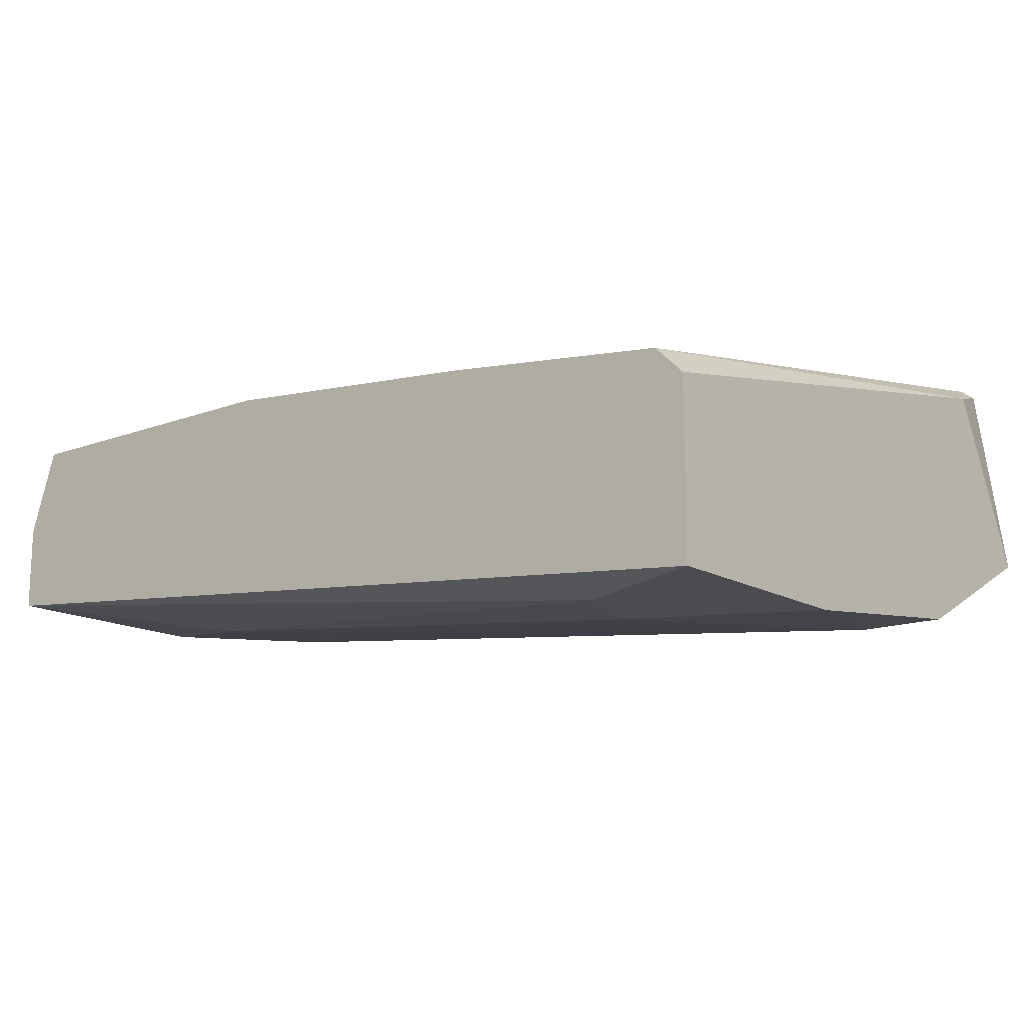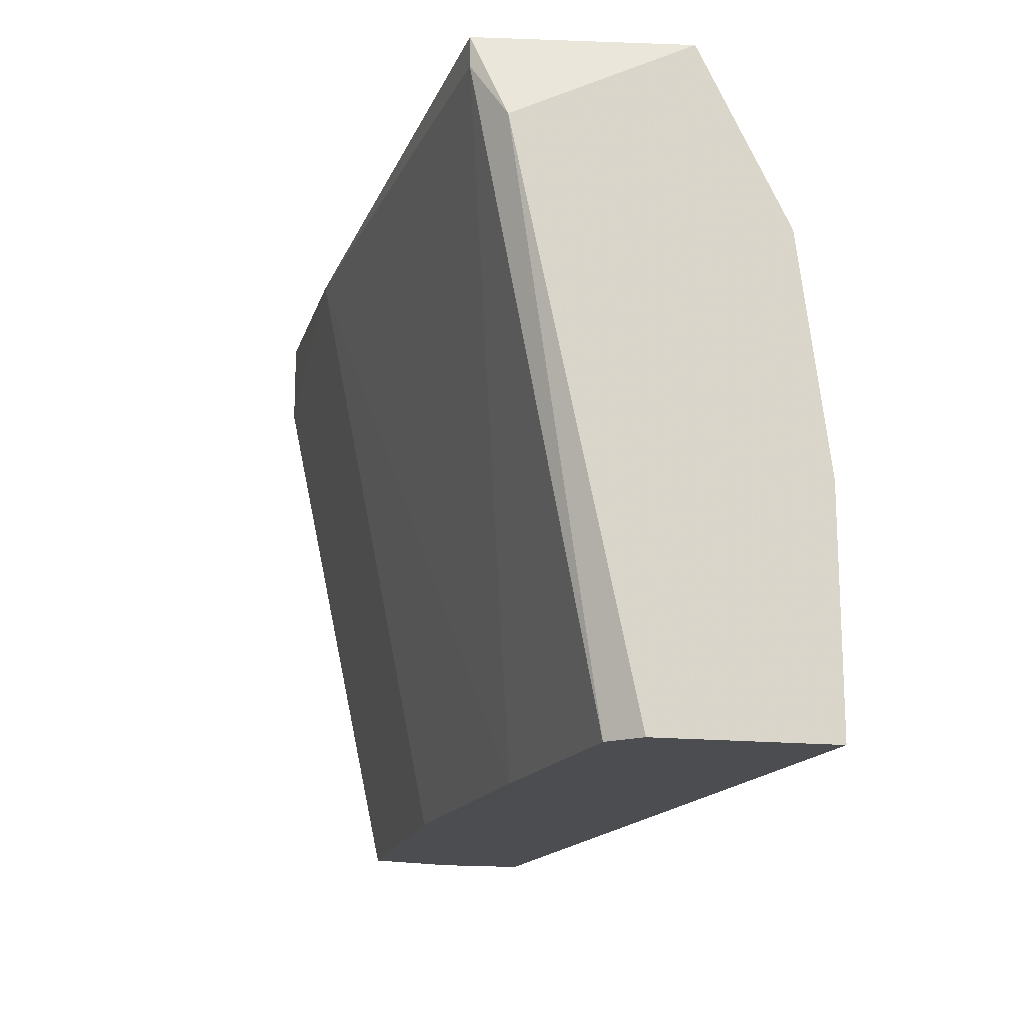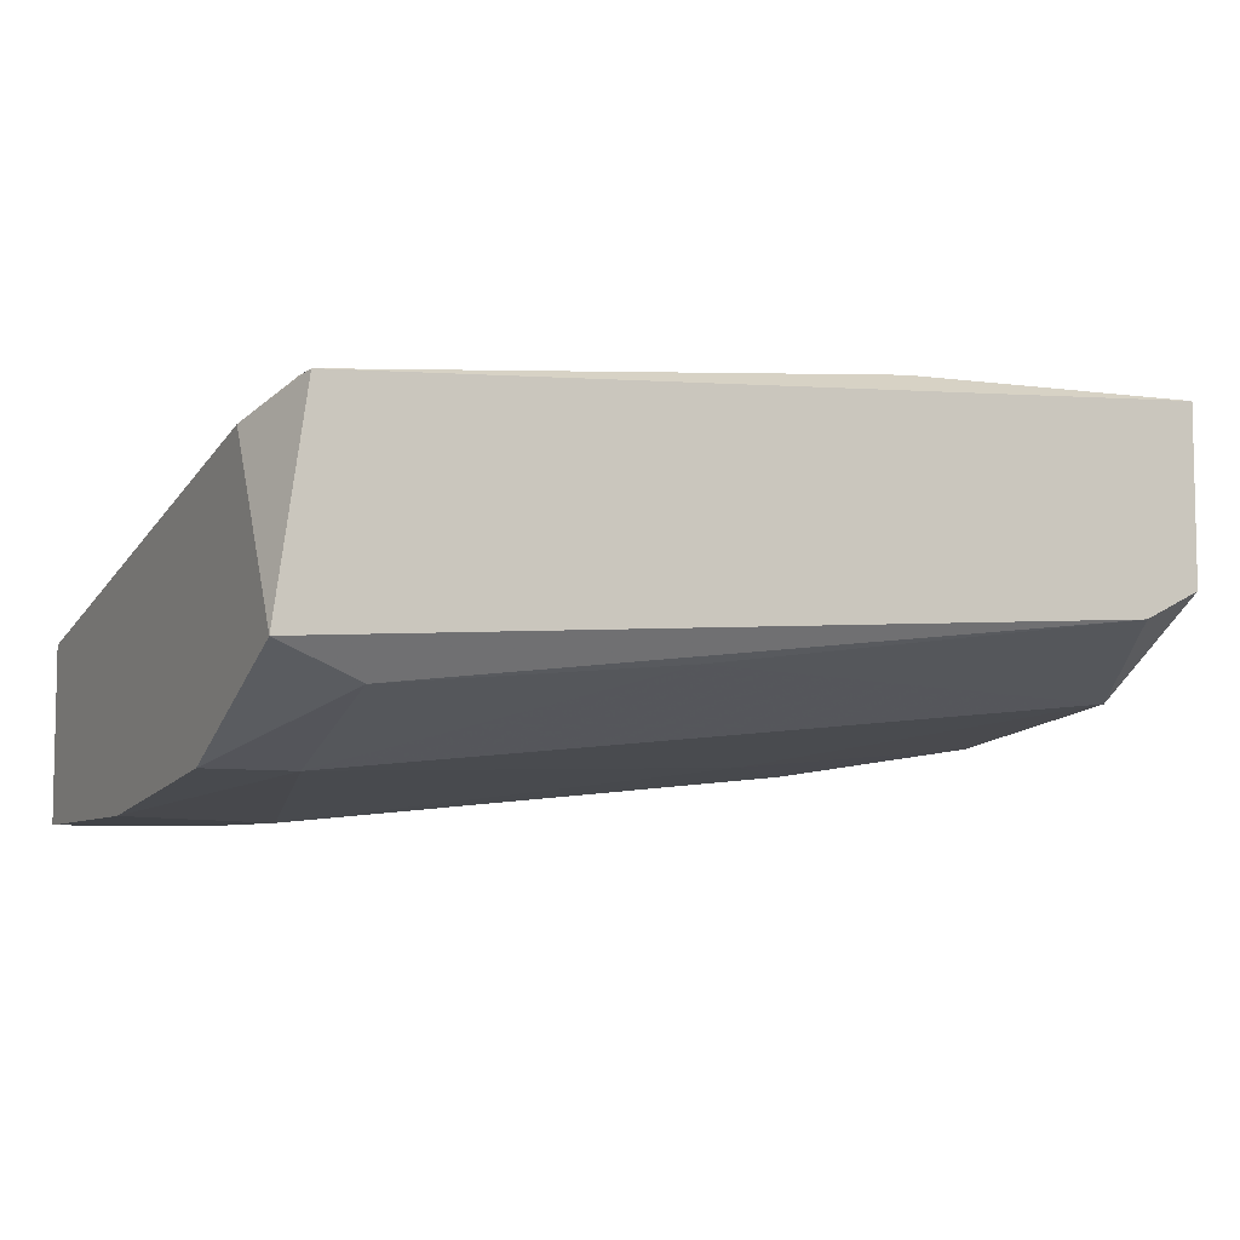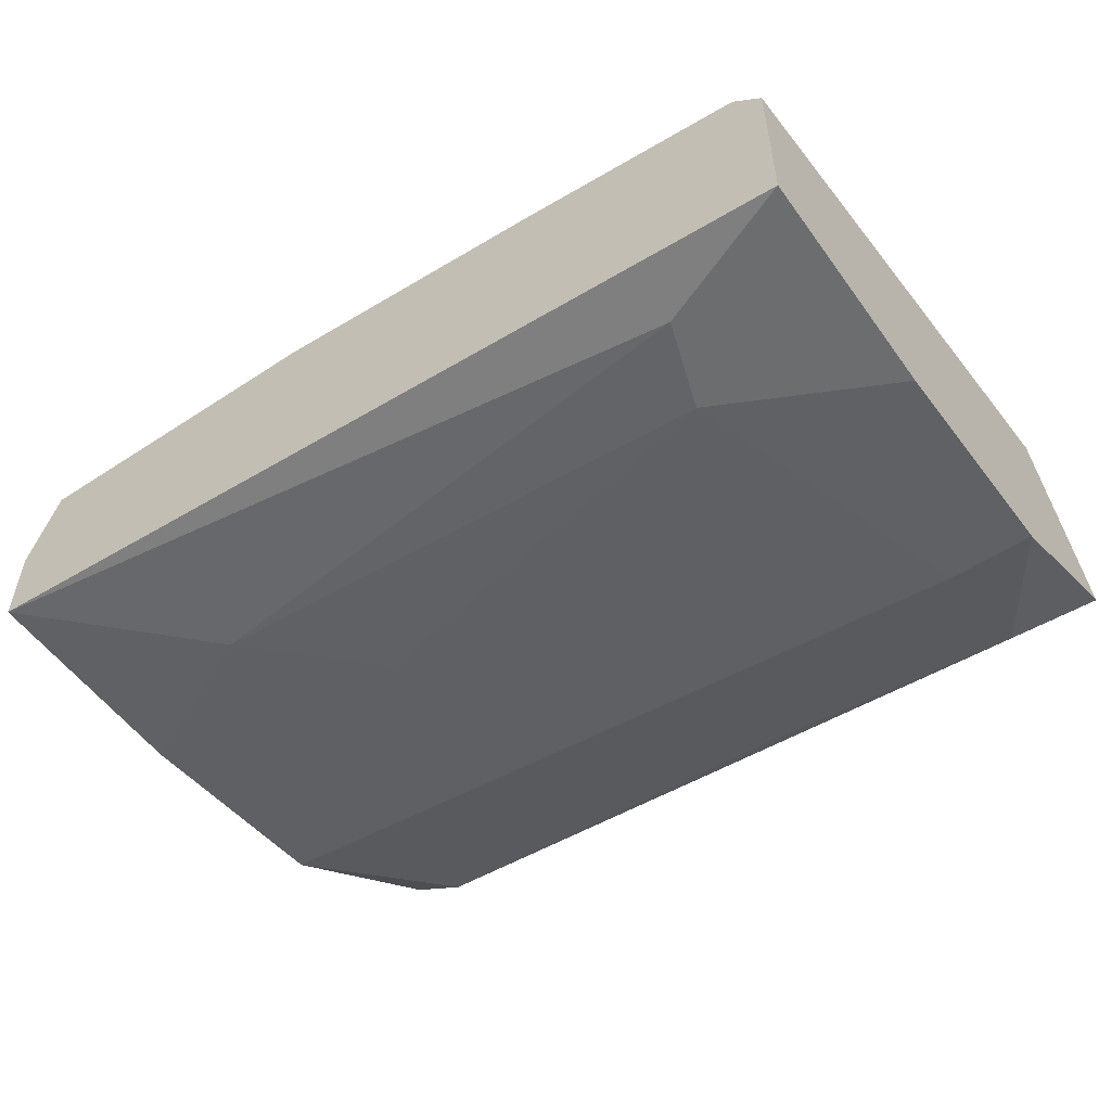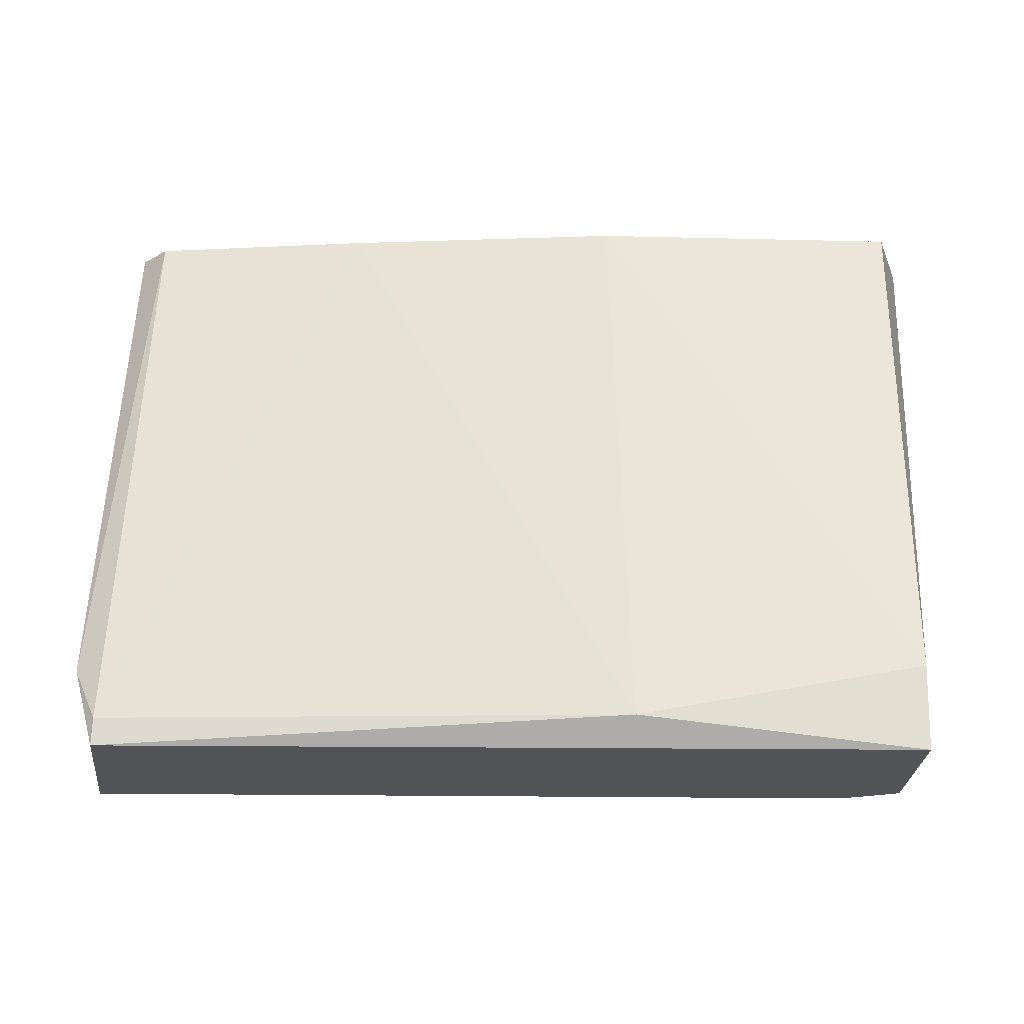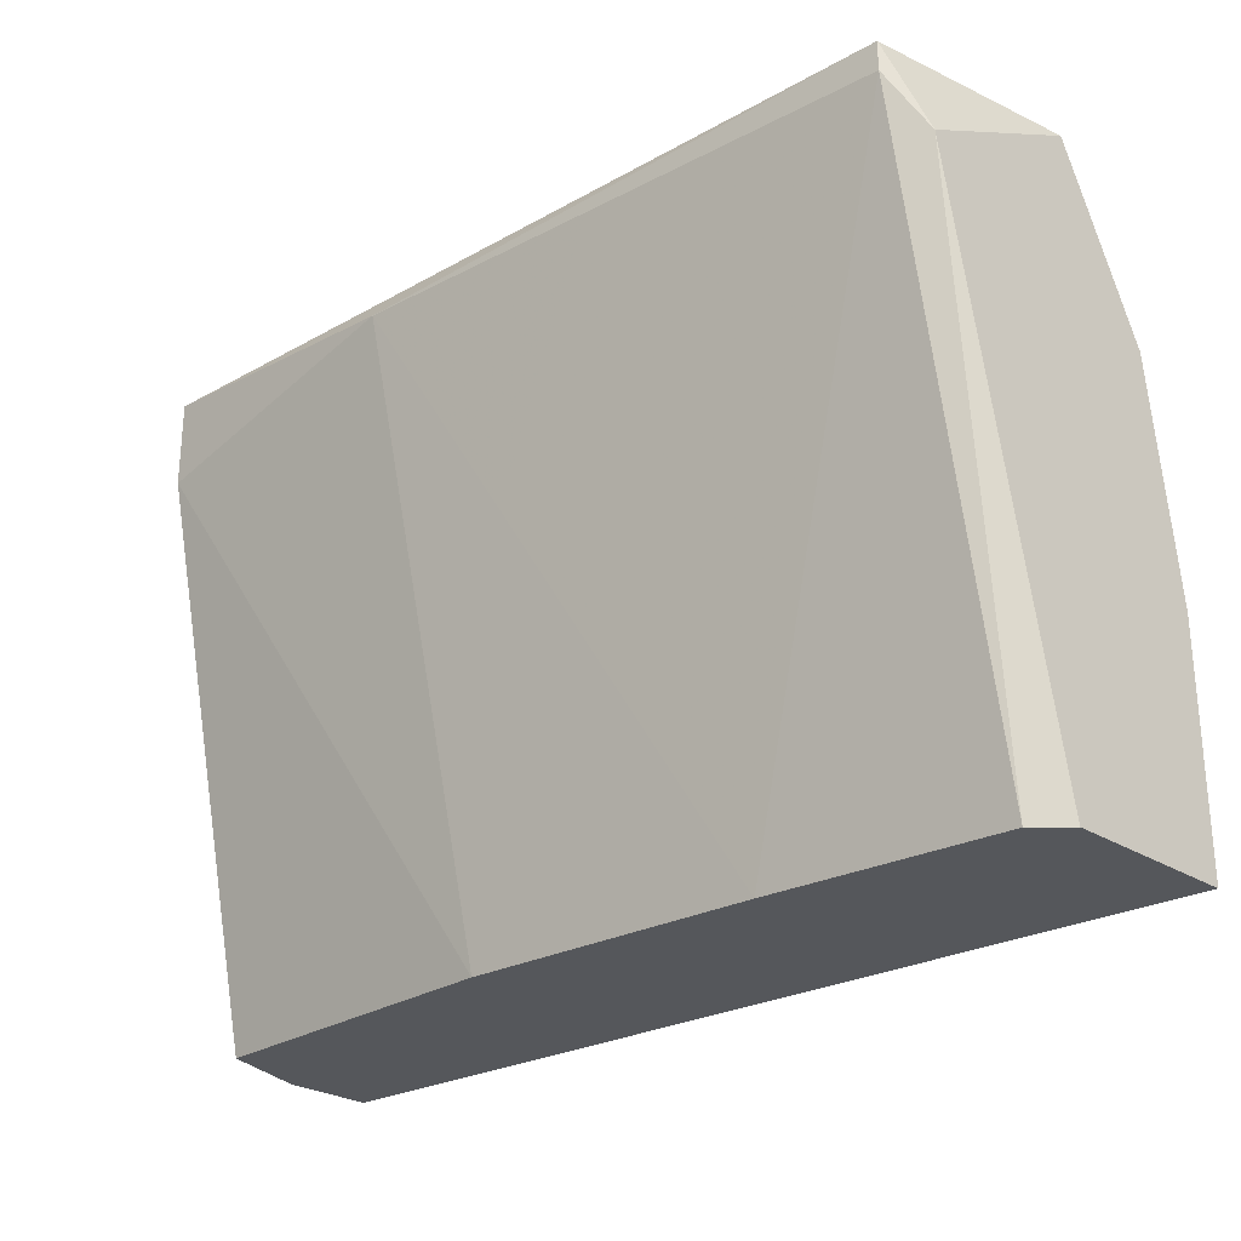
<metadata>
{"format":"obj","ext":"obj","renderer":"f3d","projection":"perspective","resolution":1024,"background":"white","views":[{"elev":-14.9,"azim":-141.1,"up":"+Y"},{"elev":-16.2,"azim":-102.3,"up":"+Z"},{"elev":-7.1,"azim":-26.9,"up":"+Y"},{"elev":-53.9,"azim":-145.0,"up":"+Y"},{"elev":67.9,"azim":1.4,"up":"+Y"},{"elev":-26.6,"azim":-134.8,"up":"+Z"}]}
</metadata>
<code>
v -0.002263 -0.05571 0.000496
v -0.006382 -0.04664 0.01367
v -0.006382 -0.04664 0.0145
v -0.006382 -0.04994 -0.003624
v 0.01009 -0.05406 0.003792
v 0.003503 -0.05241 0.01367
v -0.004735 -0.05488 0.009553
v -0.004735 -0.05323 0.01367
v 0.008439 -0.04829 -0.003624
v 0.01585 -0.05076 0.0145
v -0.003088 -0.05571 -0.001974
v -0.007207 -0.04747 0.01202
v -0.007207 -0.05076 -0.003624
v -0.007207 -0.05488 0.009553
v -0.007207 -0.05241 0.0145
v -0.007207 -0.05571 -0.003624
v -0.007207 -0.05571 0.002967
v 0.000207 -0.04912 -0.003624
v 0.0175 -0.045 0.01202
v 0.0175 -0.045 0.0145
v 0.0175 -0.04829 -0.003624
v 0.0175 -0.04994 0.0145
v 0.01338 -0.05406 0.000496
v 0.009262 -0.045 0.01367
v 0.01833 -0.05076 -0.003624
v 0.01833 -0.05076 0.01038
v 0.01833 -0.05241 0.009553
v 0.01833 -0.05323 -0.003624
v 0.01833 -0.05323 0.002967
f 23 29 5
f 16 13 28
f 28 13 21
f 13 16 14
f 21 13 9
f 20 3 10
f 6 27 10
f 13 14 15
f 10 3 15
f 3 20 24
f 9 13 4
f 21 9 19
f 24 20 19
f 9 24 19
f 27 6 7
f 13 15 12
f 15 3 12
f 4 13 12
f 4 12 2
f 3 24 2
f 12 3 2
f 28 21 25
f 27 28 25
f 21 19 25
f 19 20 25
f 20 10 22
f 10 27 22
f 24 9 18
f 9 4 18
f 4 2 18
f 2 24 18
f 6 10 8
f 15 14 8
f 10 15 8
f 7 6 8
f 14 7 8
f 14 16 17
f 16 1 17
f 1 7 17
f 7 14 17
f 28 27 29
f 23 28 29
f 16 28 11
f 1 16 11
f 28 23 11
f 23 1 11
f 27 25 26
f 25 20 26
f 20 22 26
f 22 27 26
f 1 23 5
f 7 1 5
f 27 7 5
f 29 27 5

</code>
